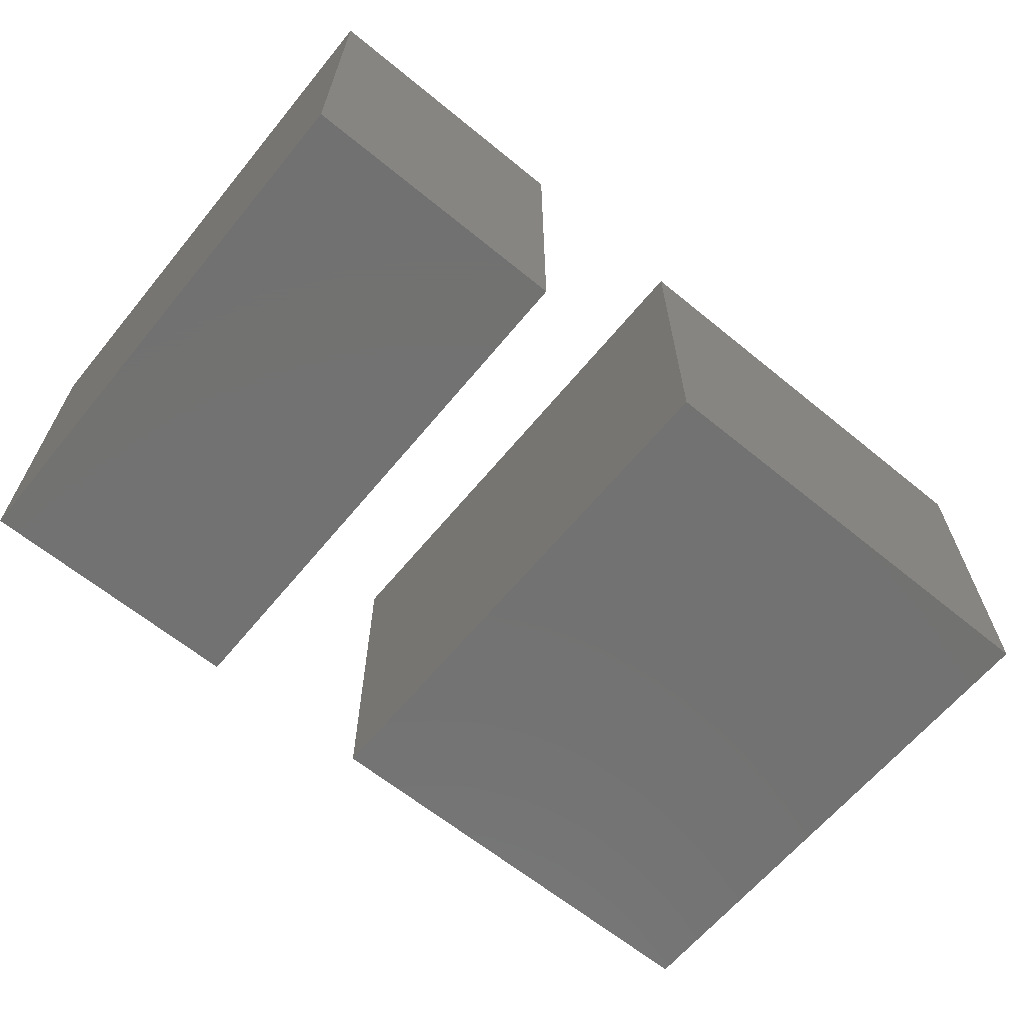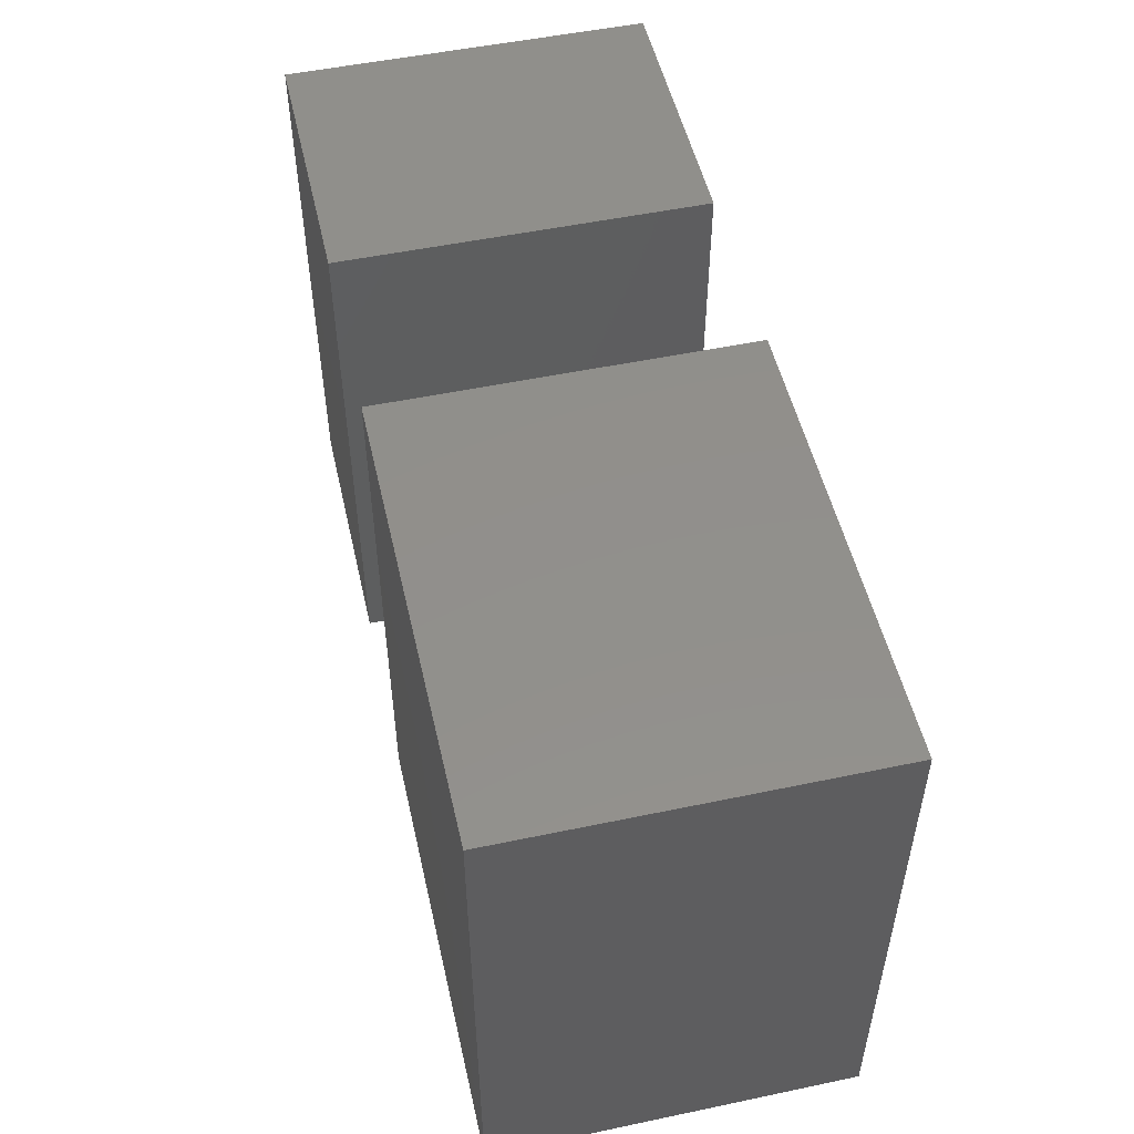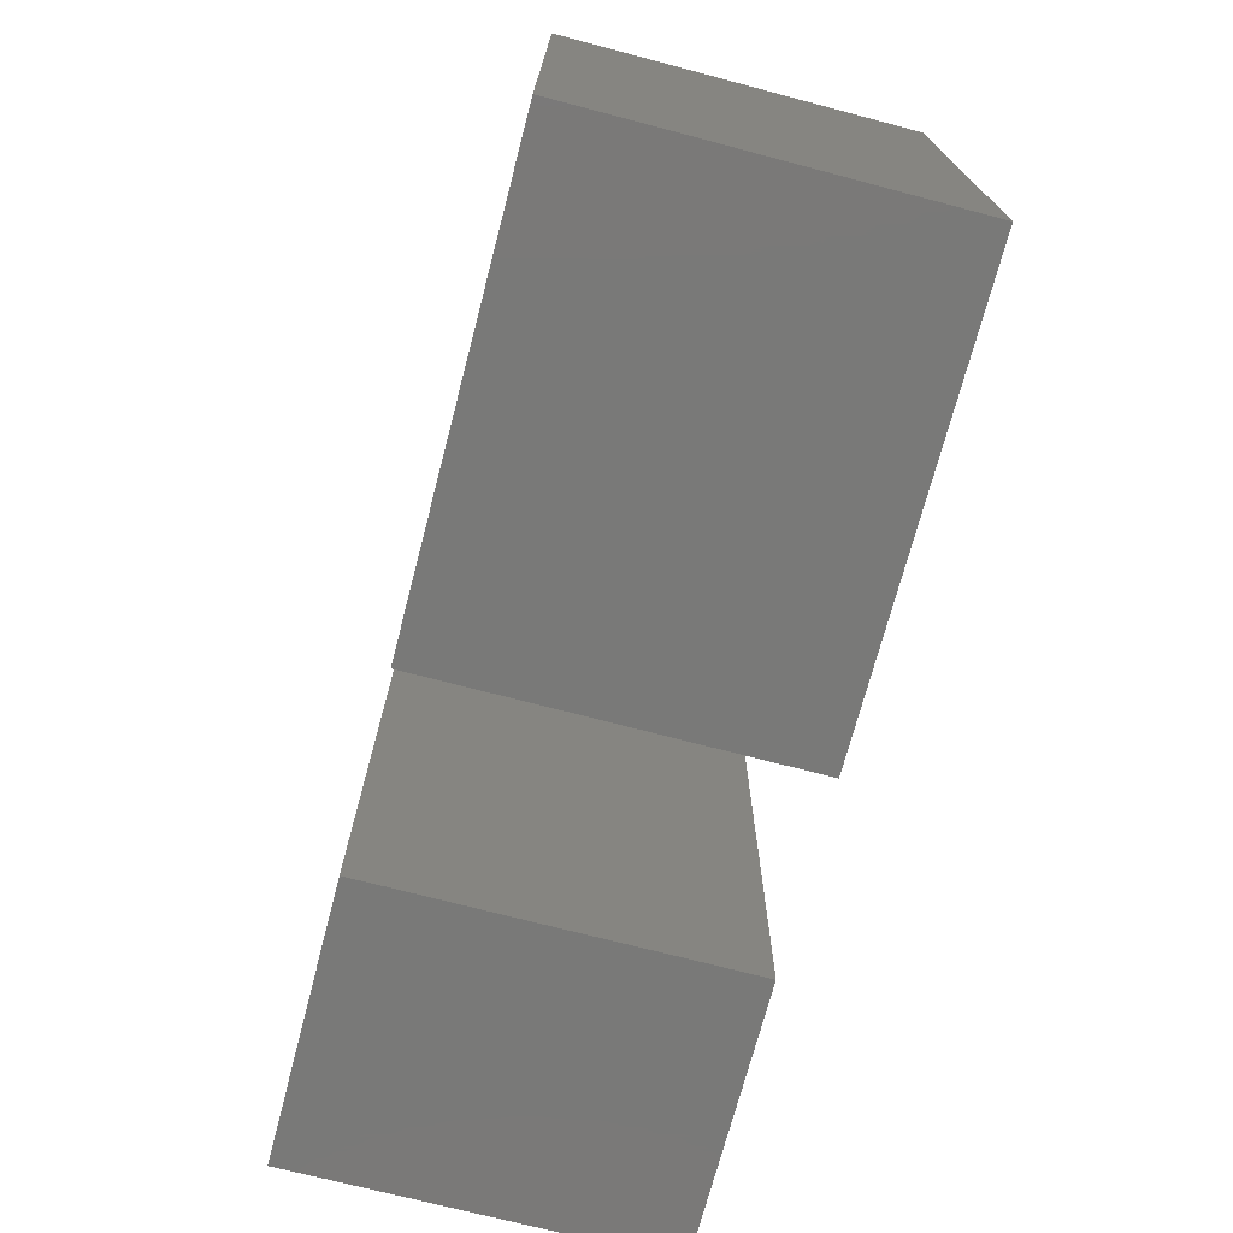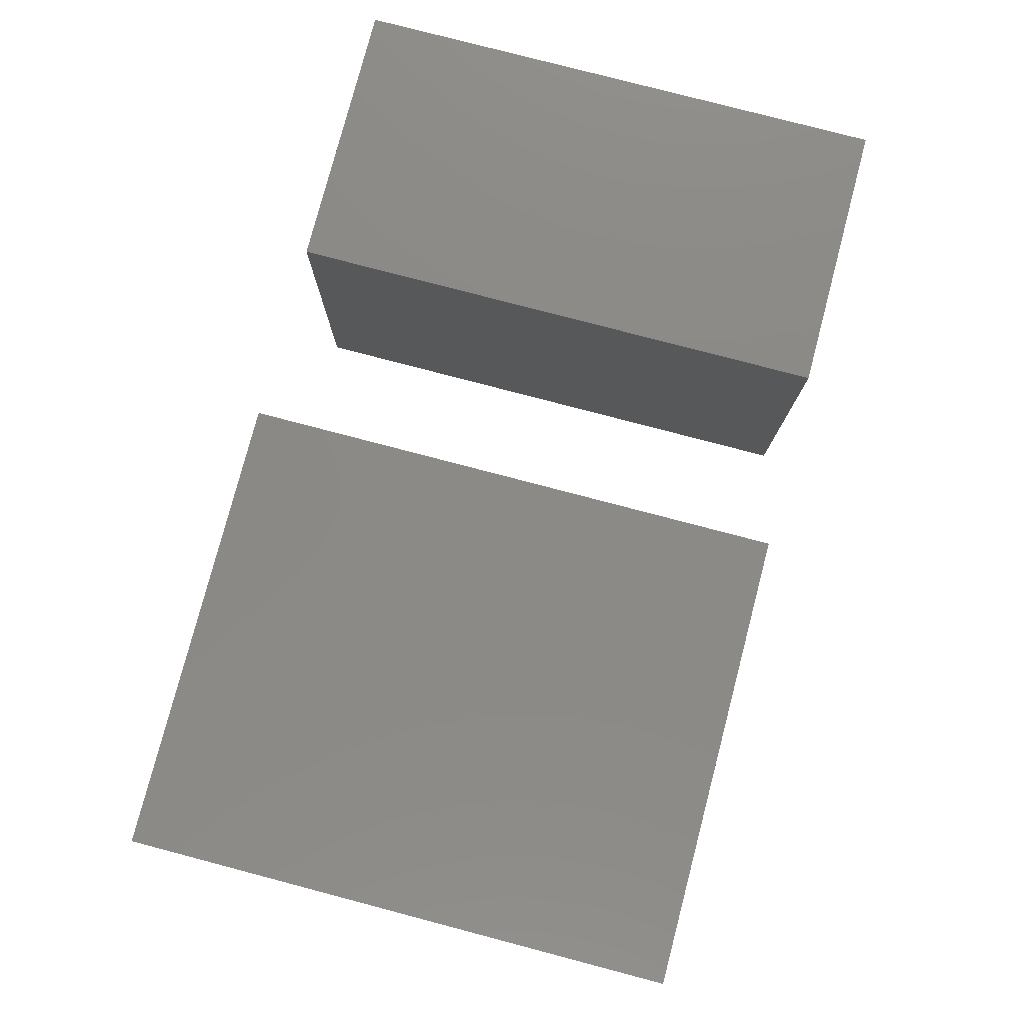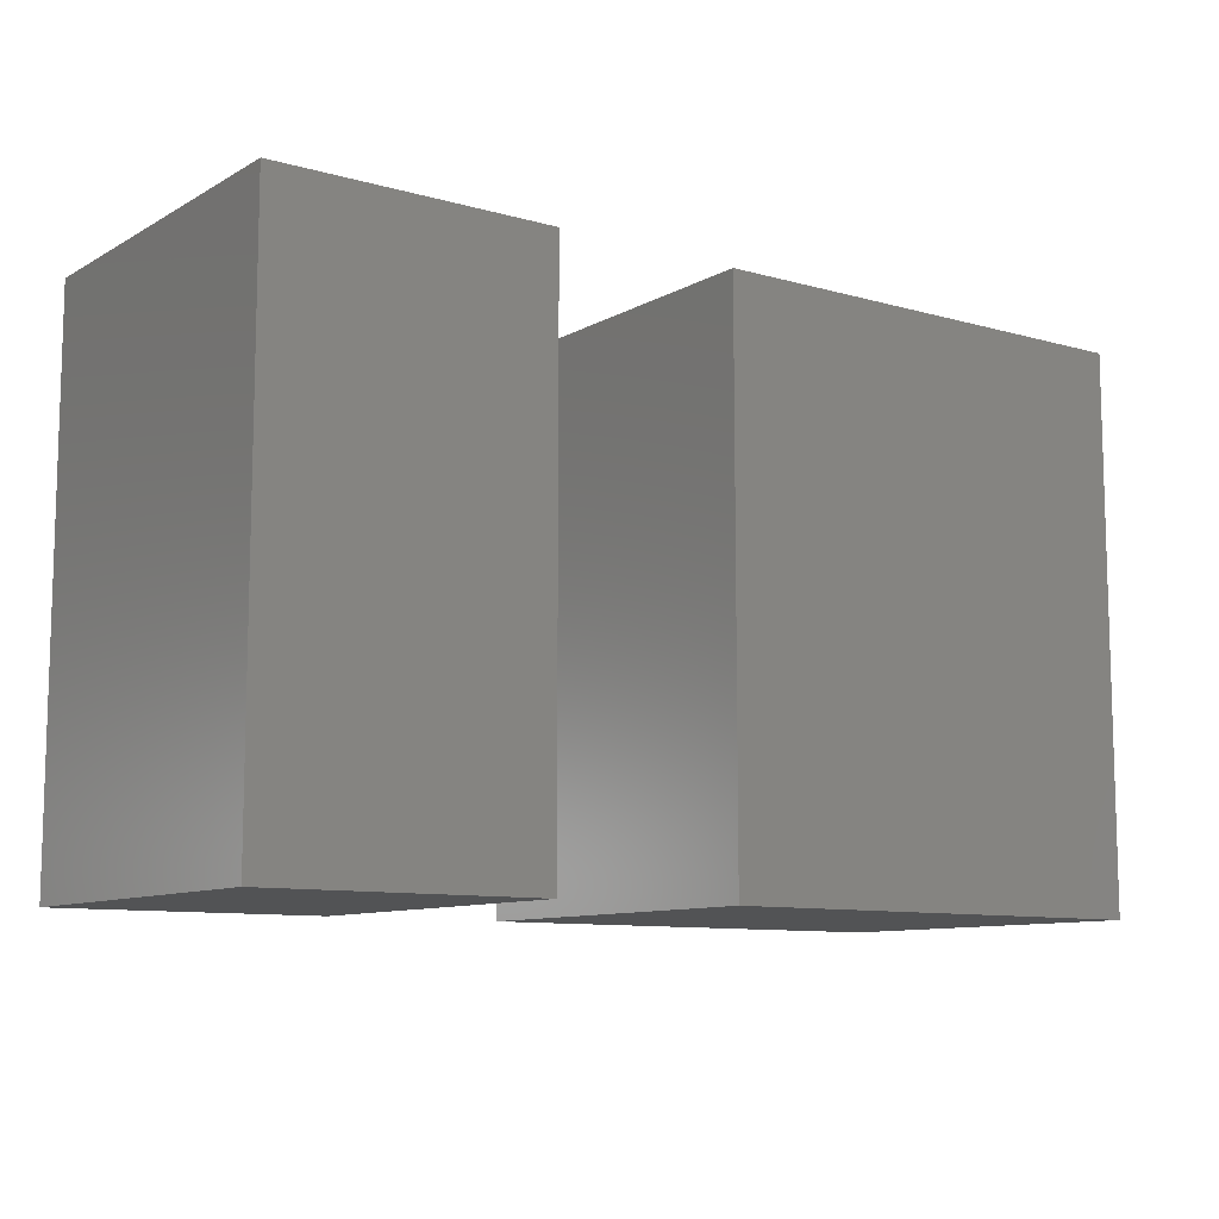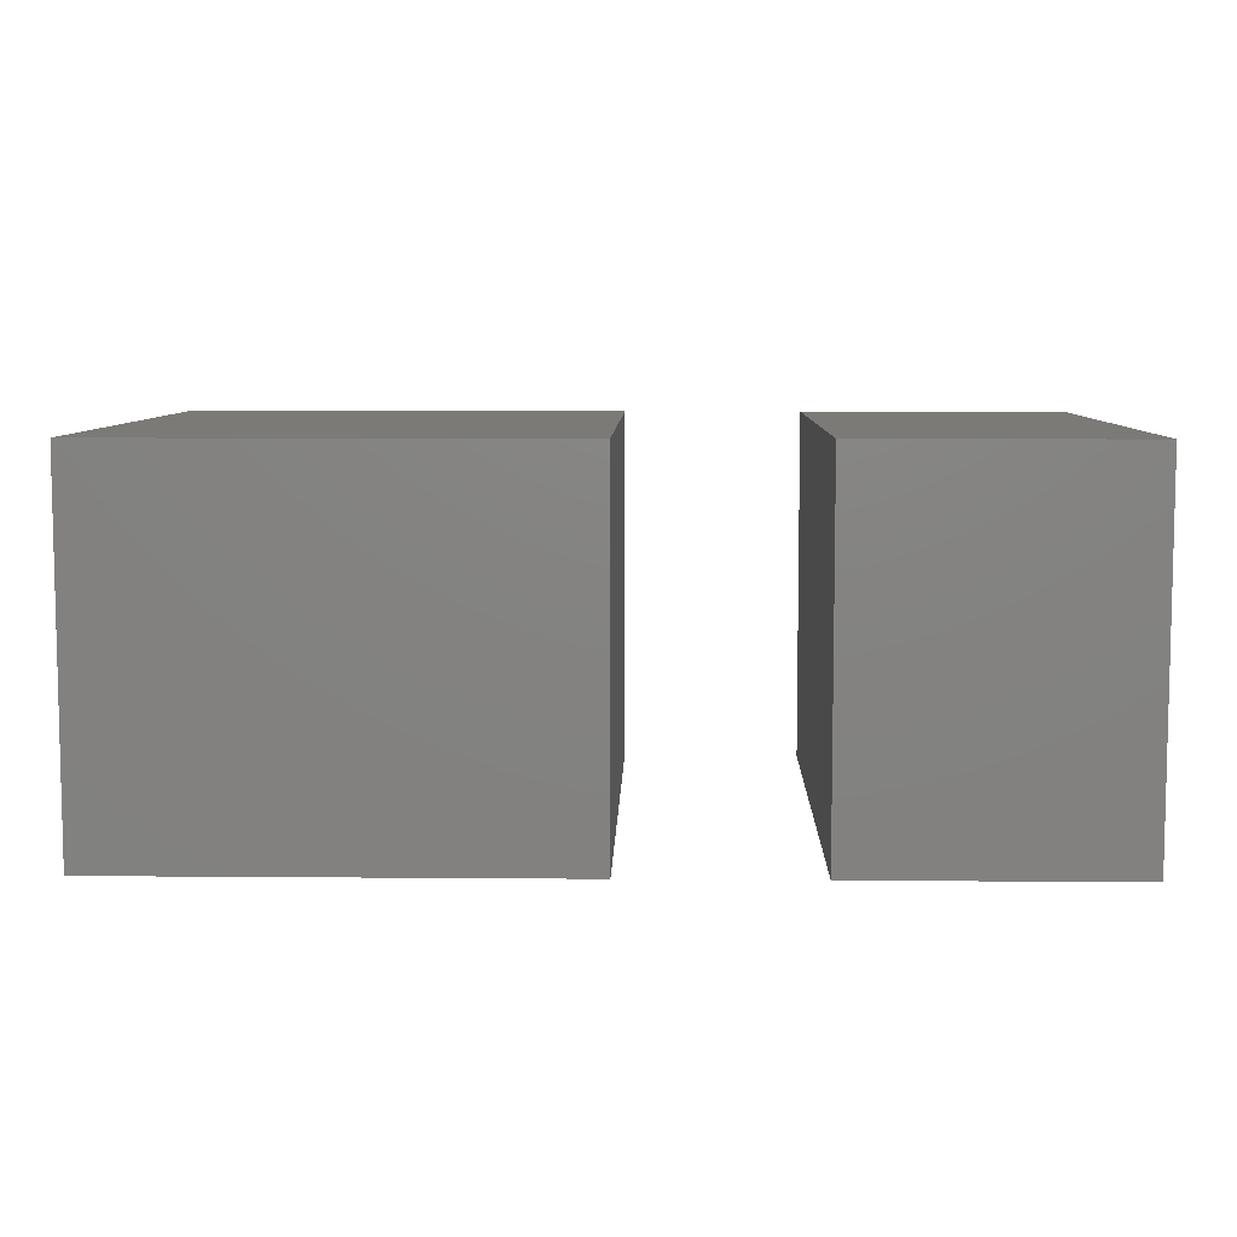
<metadata>
{"format":"stl","ext":"stl","renderer":"f3d","projection":"perspective","resolution":1024,"background":"white","views":[{"elev":-64.0,"azim":-39.5,"up":"+Z"},{"elev":51.6,"azim":77.2,"up":"+Y"},{"elev":-72.0,"azim":75.3,"up":"+Y"},{"elev":78.8,"azim":104.7,"up":"+Z"},{"elev":-9.9,"azim":-35.8,"up":"+Y"},{"elev":7.4,"azim":-178.6,"up":"+Z"}]}
</metadata>
<code>
# stl→obj: 16 verts, 24 faces
v 50 0 20
v 50 30 0
v 50 30 20
v 50 0 0
v 0 30 20
v 15 0 20
v 15 30 20
v 0 0 20
v 25 30 20
v 25 0 20
v 25 0 0
v 25 30 0
v 0 0 0
v 15 30 0
v 15 0 0
v 0 30 0
f 1 2 3
f 2 1 4
f 5 6 7
f 6 5 8
f 9 1 3
f 1 9 10
f 11 2 4
f 2 11 12
f 13 14 15
f 14 13 16
f 13 5 16
f 5 13 8
f 14 5 7
f 5 14 16
f 2 9 3
f 9 2 12
f 13 6 8
f 6 13 15
f 11 1 10
f 1 11 4
f 11 9 12
f 9 11 10
f 6 14 7
f 14 6 15

</code>
